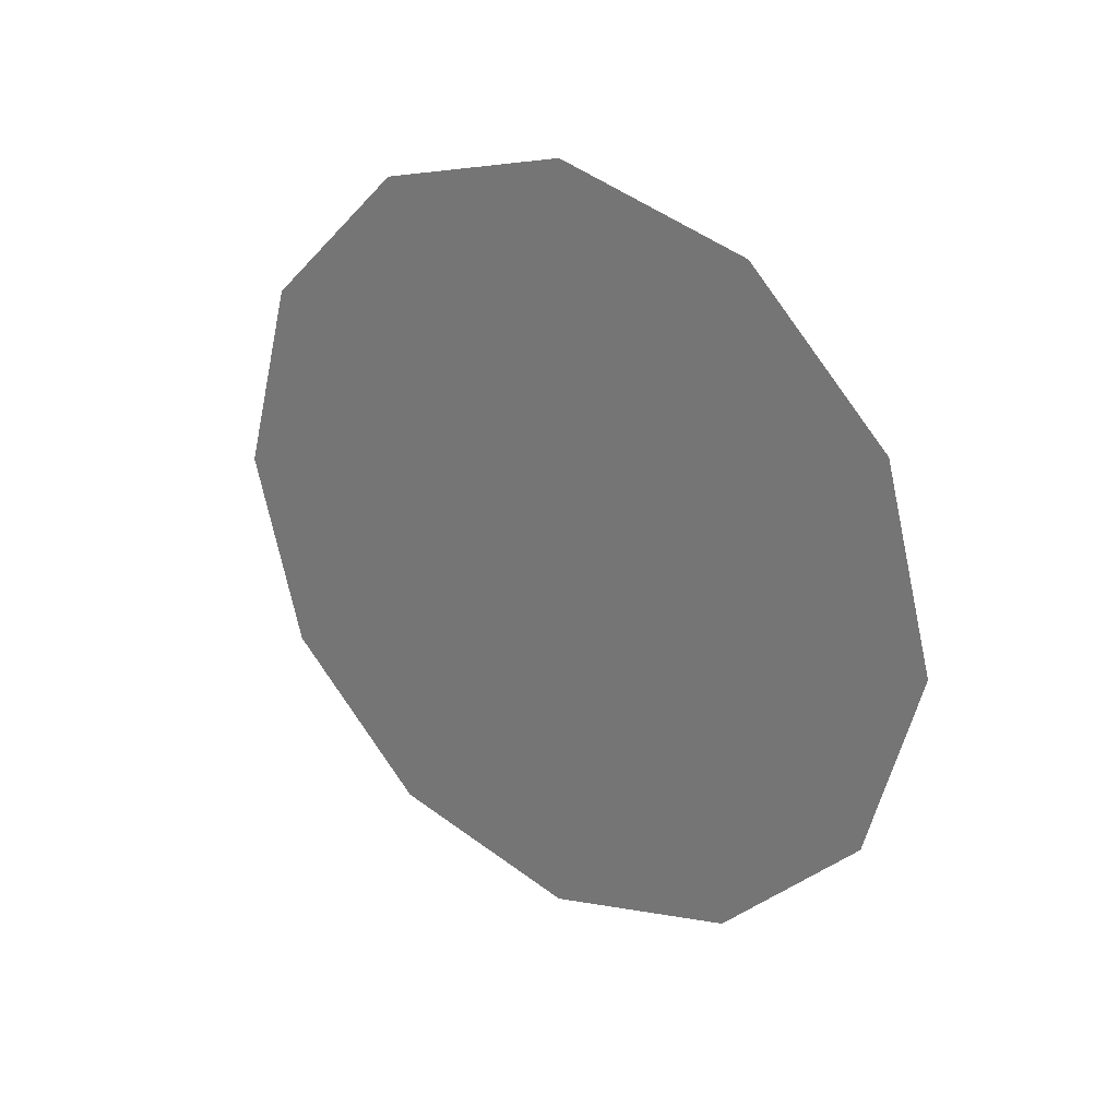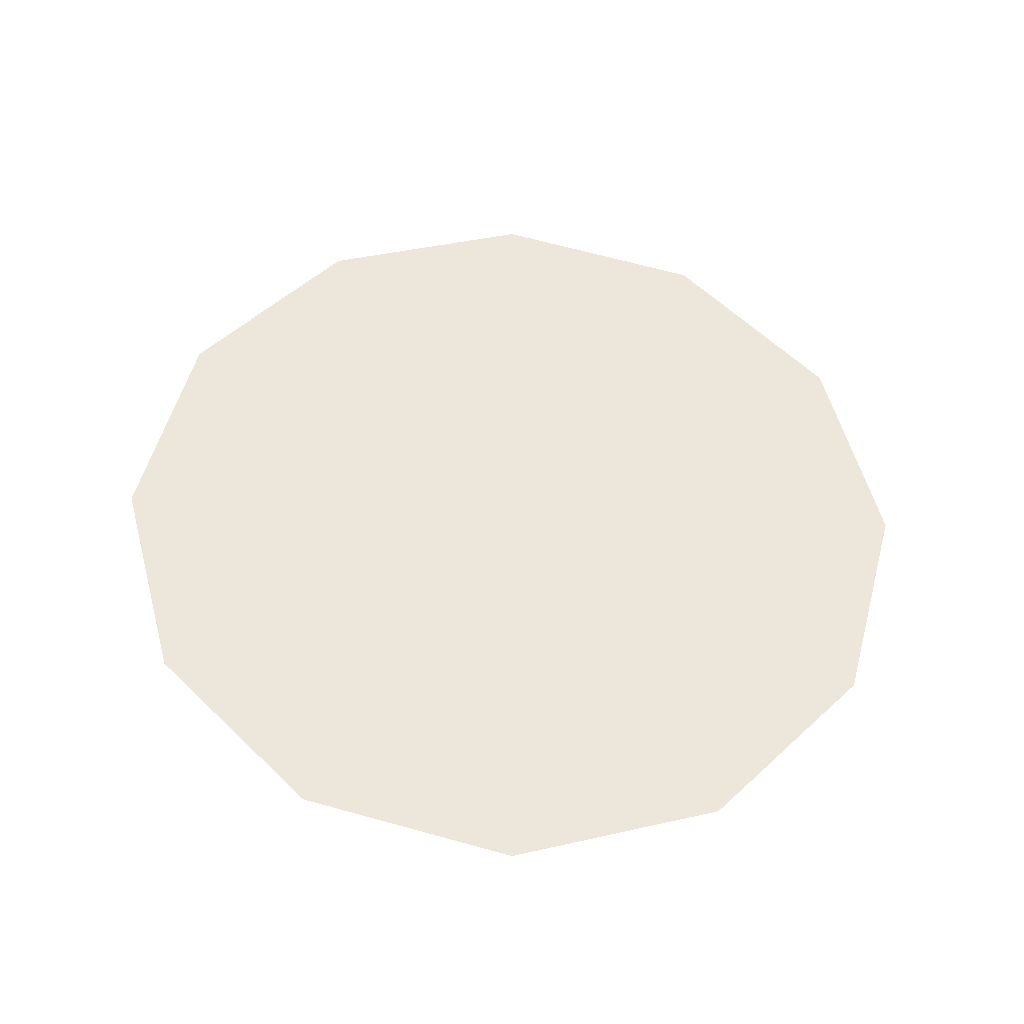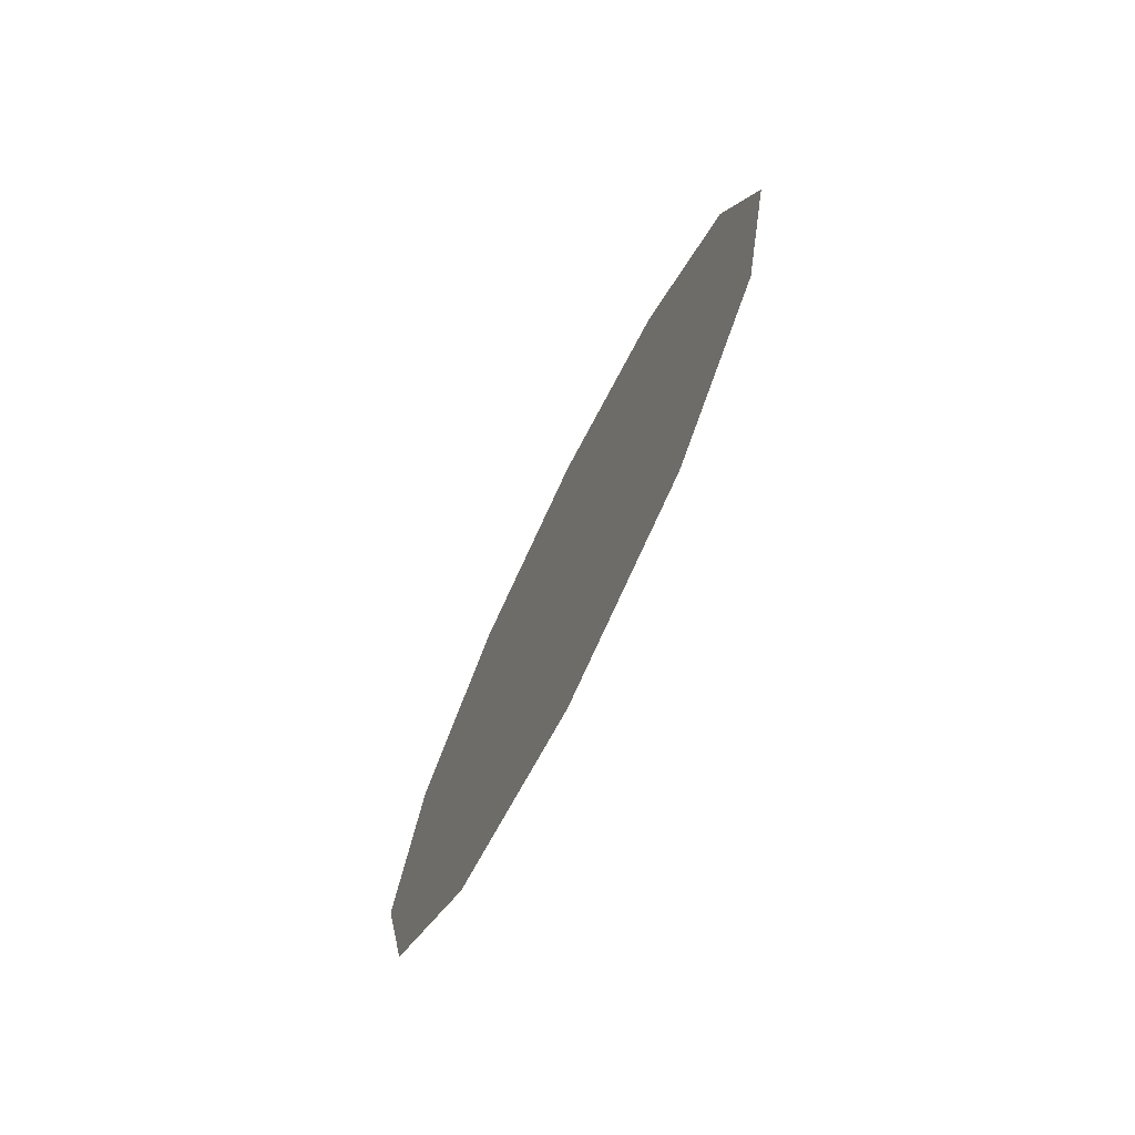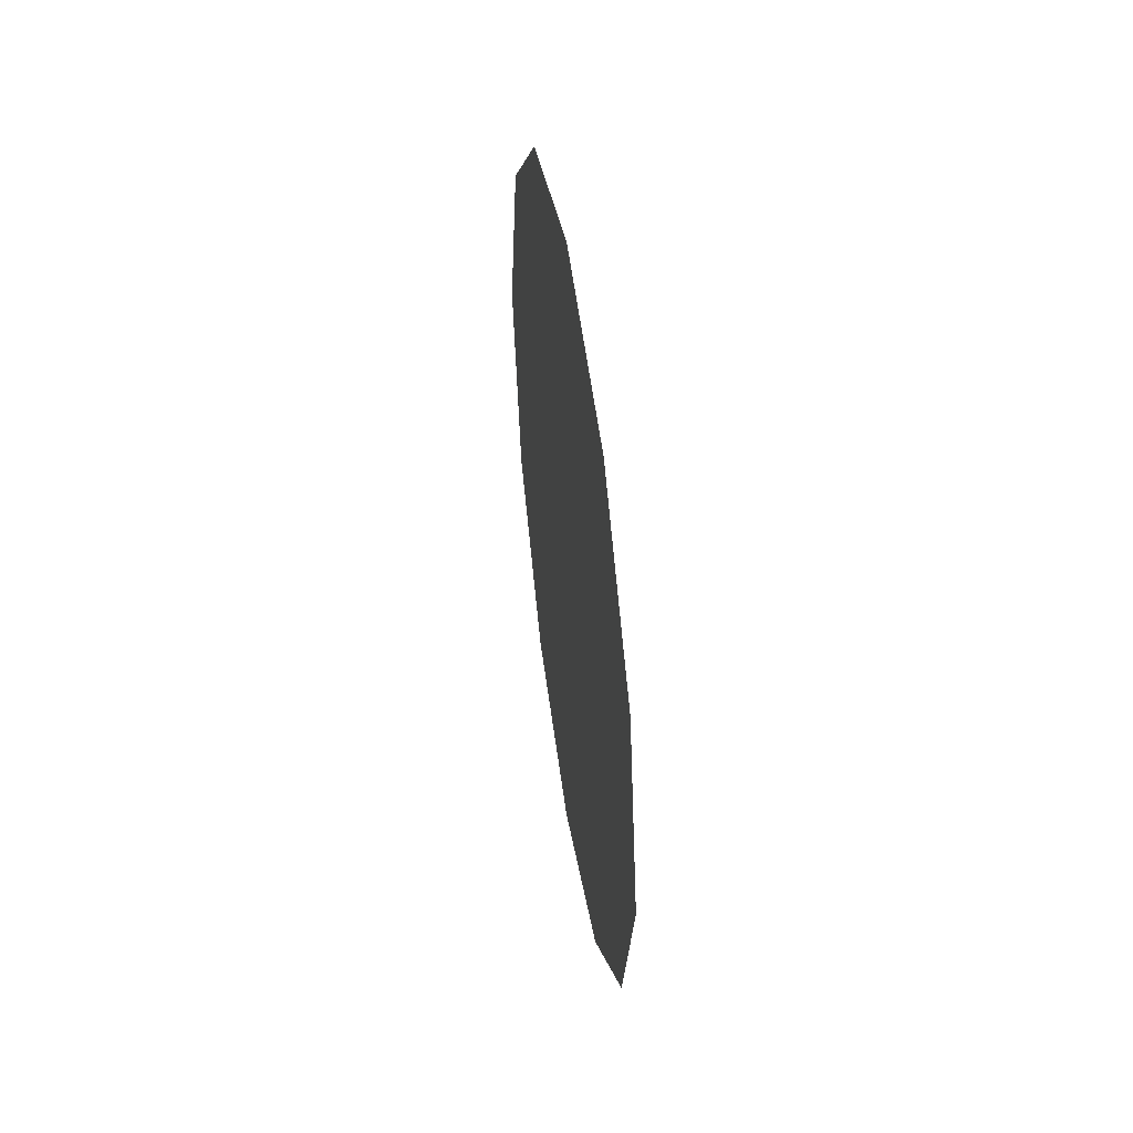
<metadata>
{"format":"obj","ext":"obj","renderer":"f3d","projection":"perspective","resolution":1024,"background":"white","views":[{"elev":26.9,"azim":126.0,"up":"+Y"},{"elev":-35.5,"azim":86.5,"up":"+Z"},{"elev":-73.9,"azim":-26.2,"up":"+Y"},{"elev":47.7,"azim":-8.4,"up":"+Z"}]}
</metadata>
<code>
g S_P
v 5e-05 -1.935e-11 8.092e-05
v 5e-05 1.546e-05 7.678e-05
v 5e-05 -1.546e-05 7.678e-05
v 5e-05 3.092e-05 5e-05
v 5e-05 2.678e-05 6.546e-05
v 5e-05 -1.546e-05 2.322e-05
v 5e-05 -3.092e-05 5e-05
v 5e-05 -2.678e-05 6.546e-05
v 5e-05 -2.678e-05 3.454e-05
v 5e-05 1.546e-05 2.322e-05
v 5e-05 -7.821e-12 1.908e-05
v 5e-05 2.678e-05 3.454e-05
g S_P_0
f 3 2 1
f 4 2 3
f 4 5 2
f 4 3 6
f 6 3 7
f 7 3 8
f 6 7 9
f 4 6 10
f 10 6 11
f 4 10 12

</code>
